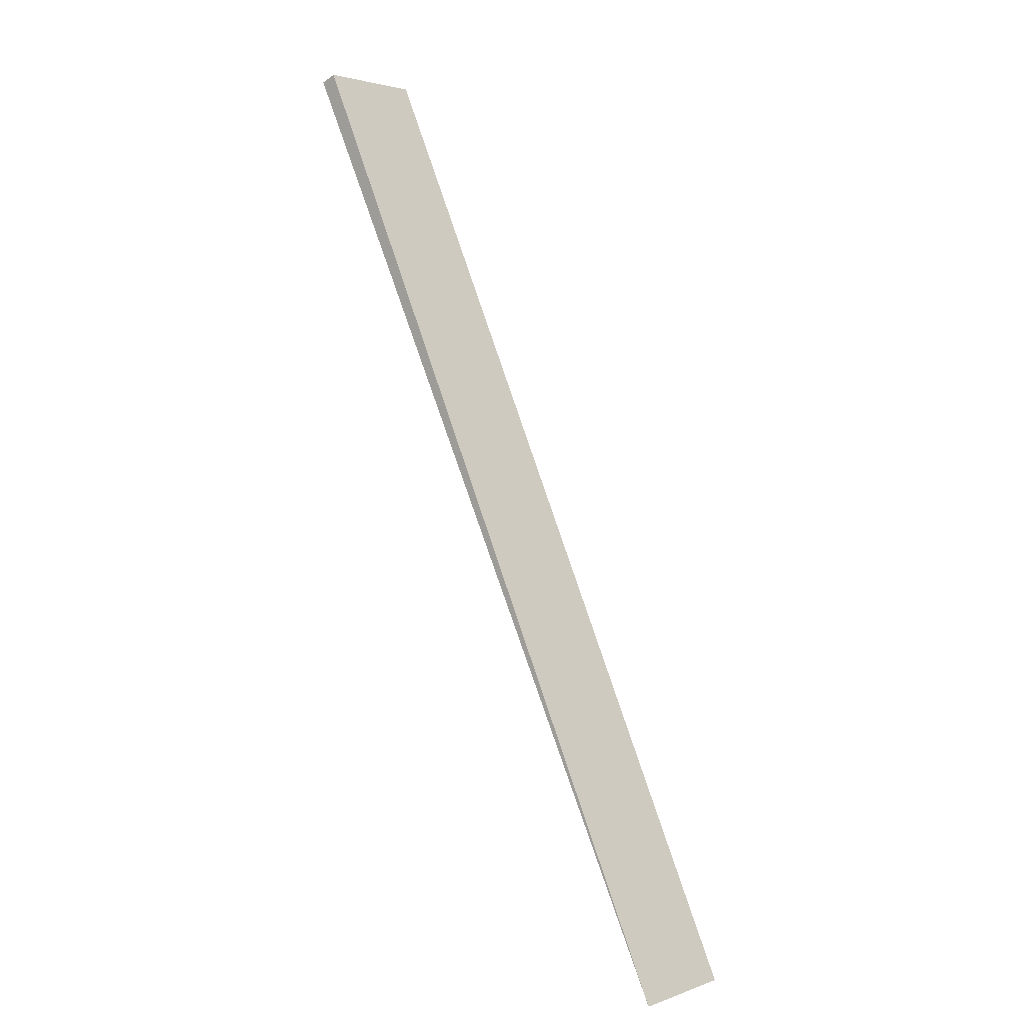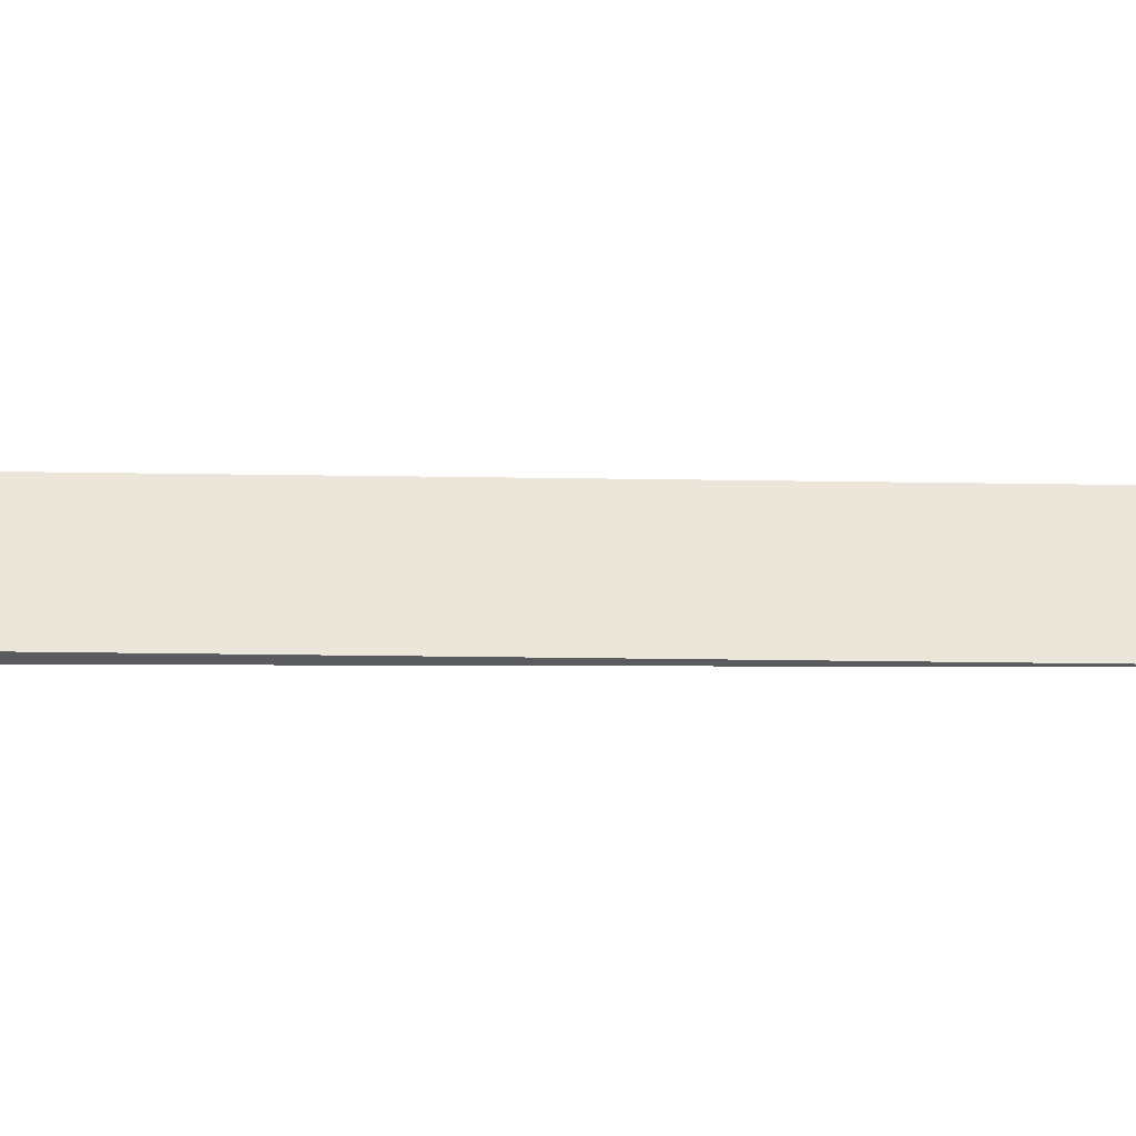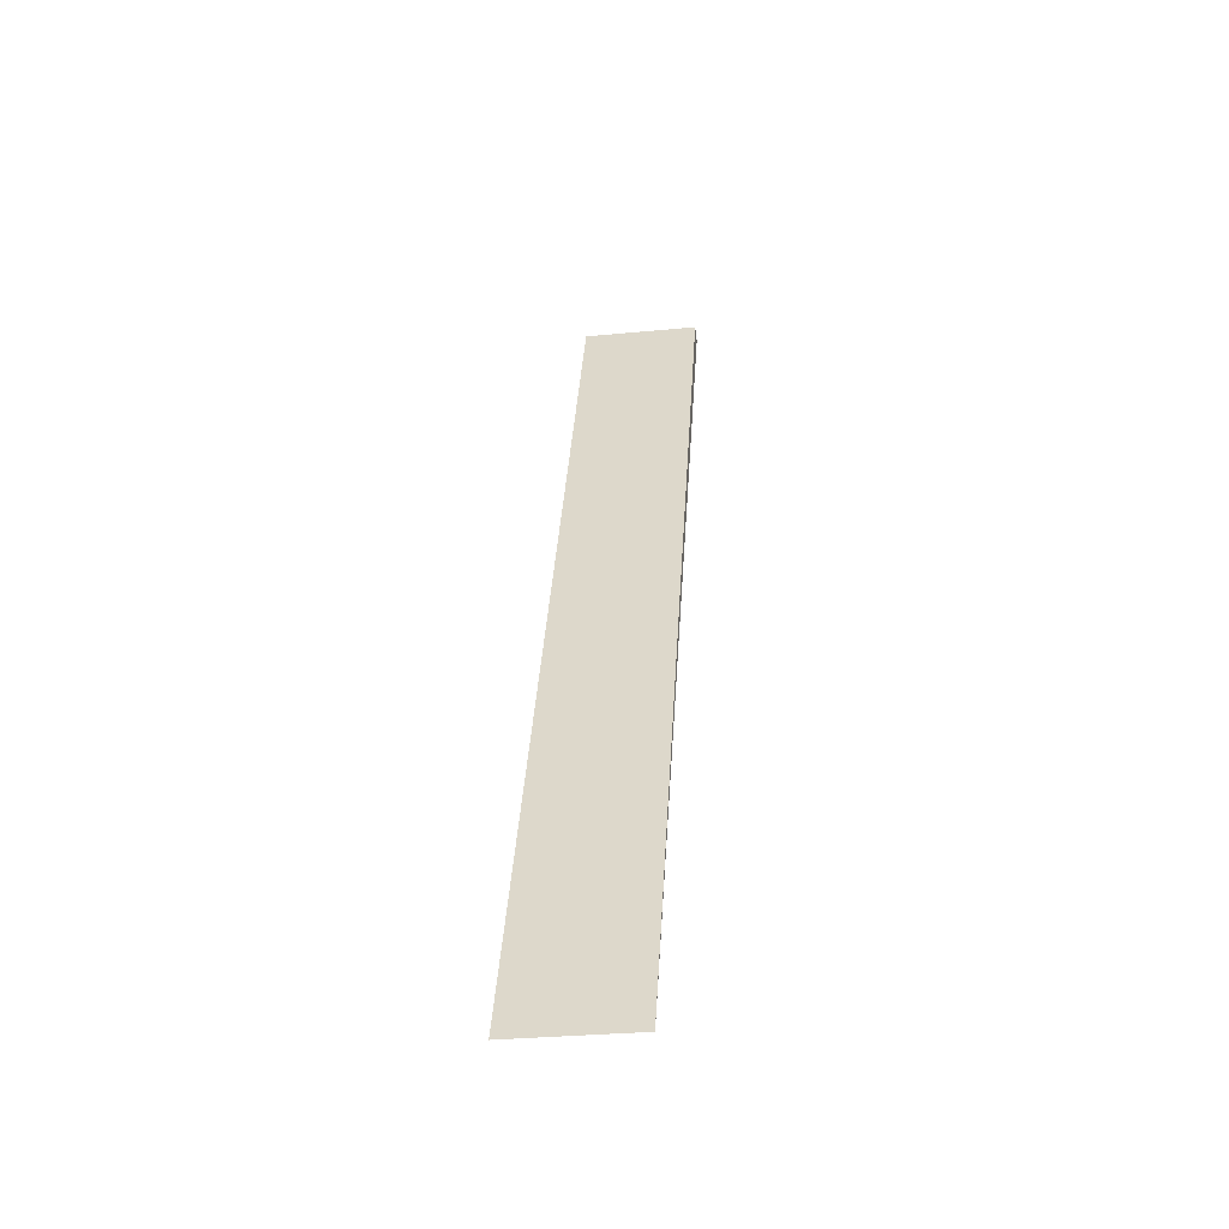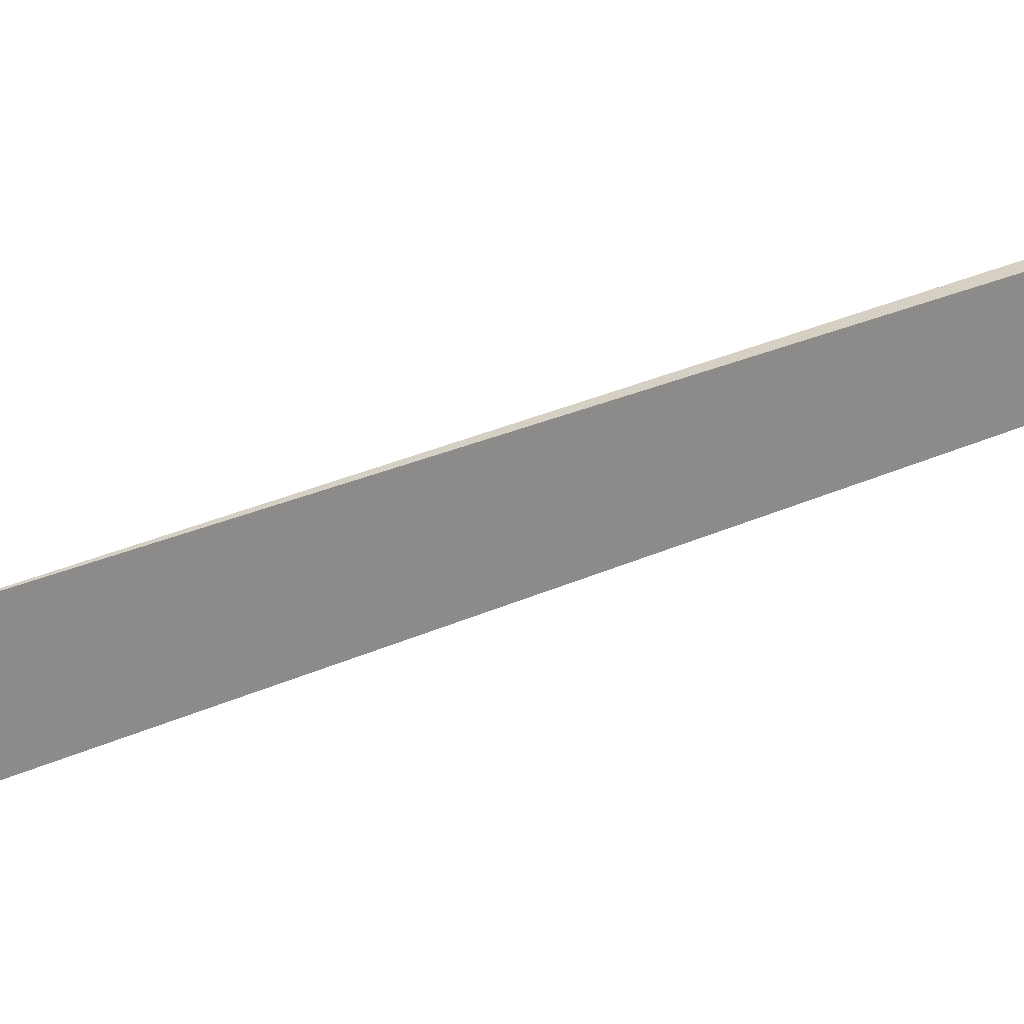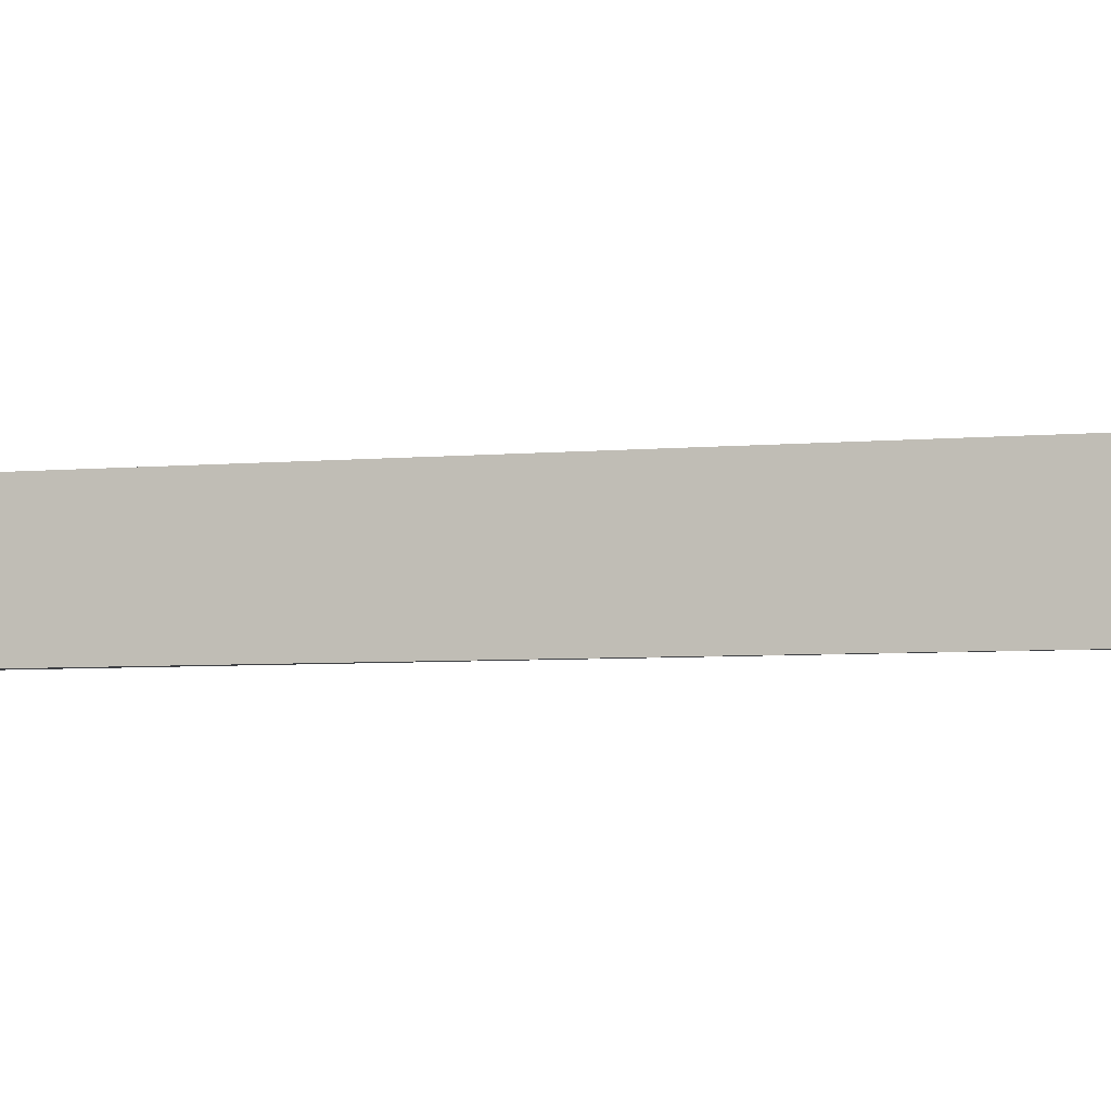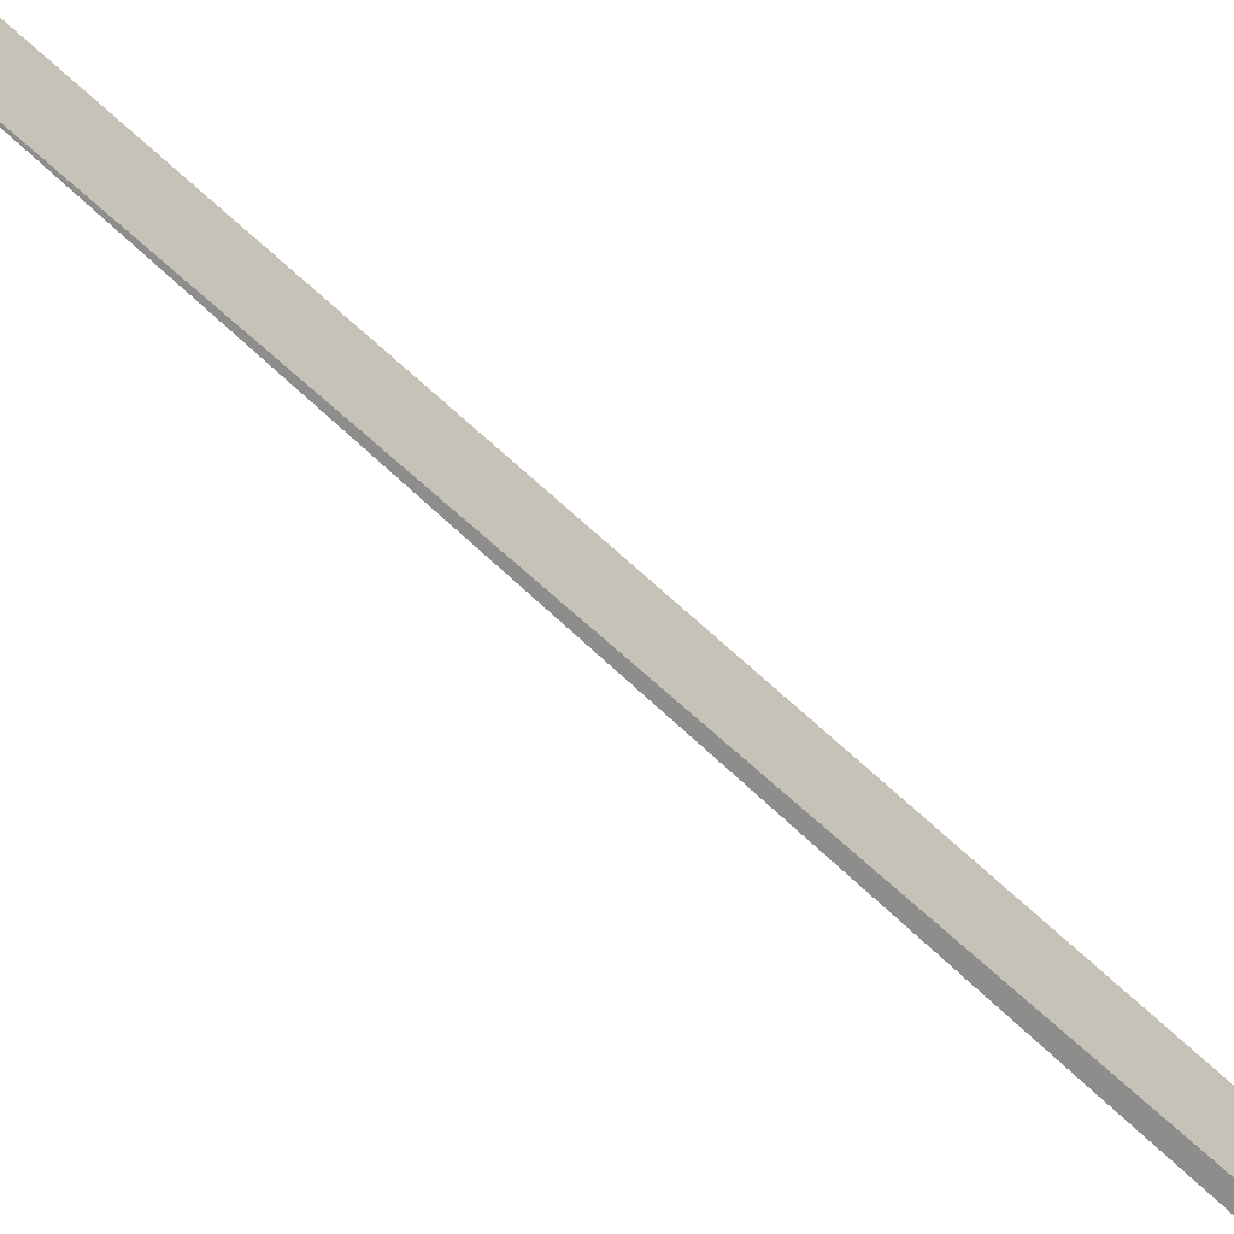
<metadata>
{"format":"obj","ext":"obj","renderer":"f3d","projection":"perspective","resolution":1024,"background":"white","views":[{"elev":2.5,"azim":-140.7,"up":"+Z"},{"elev":-32.1,"azim":113.8,"up":"+Y"},{"elev":-31.2,"azim":-82.2,"up":"+Z"},{"elev":26.2,"azim":-102.5,"up":"+Y"},{"elev":-4.9,"azim":132.3,"up":"+Y"},{"elev":-64.5,"azim":-109.5,"up":"+Y"}]}
</metadata>
<code>
v  8.605 2.418 19.25
v  8.644 2.418 18.52
v  0 2.418 1.481e-16
v  8.765 2.418 19.61
v  8.986 2.418 19.52
v  9.089 2.418 19.48
v  0 0 0
v  8.644 -1.134e-15 18.52
v  9.089 -1.192e-15 19.48
v  8.605 -1.179e-15 19.25
v  8.765 -1.201e-15 19.61
v  8.986 -1.195e-15 19.52
g defaultobject
f 1 2 3
f 2 1 4
f 2 4 5
f 2 5 6
f 2 7 3
f 7 2 8
f 8 2 6
f 8 6 9
f 7 1 3
f 1 7 10
f 1 10 4
f 4 10 11
f 11 5 4
f 5 11 12
f 5 12 9
f 9 6 5
f 10 12 11
f 12 10 9
f 9 10 8
f 8 10 7

</code>
